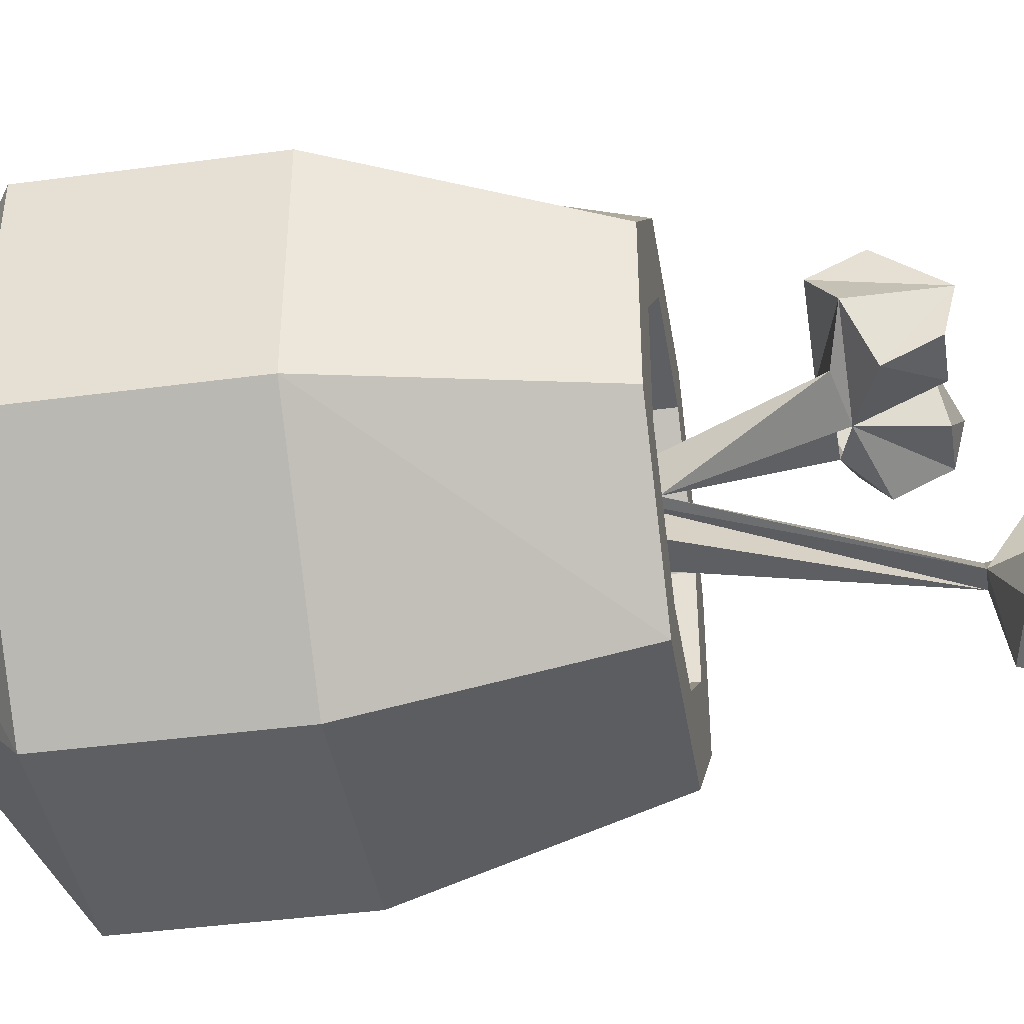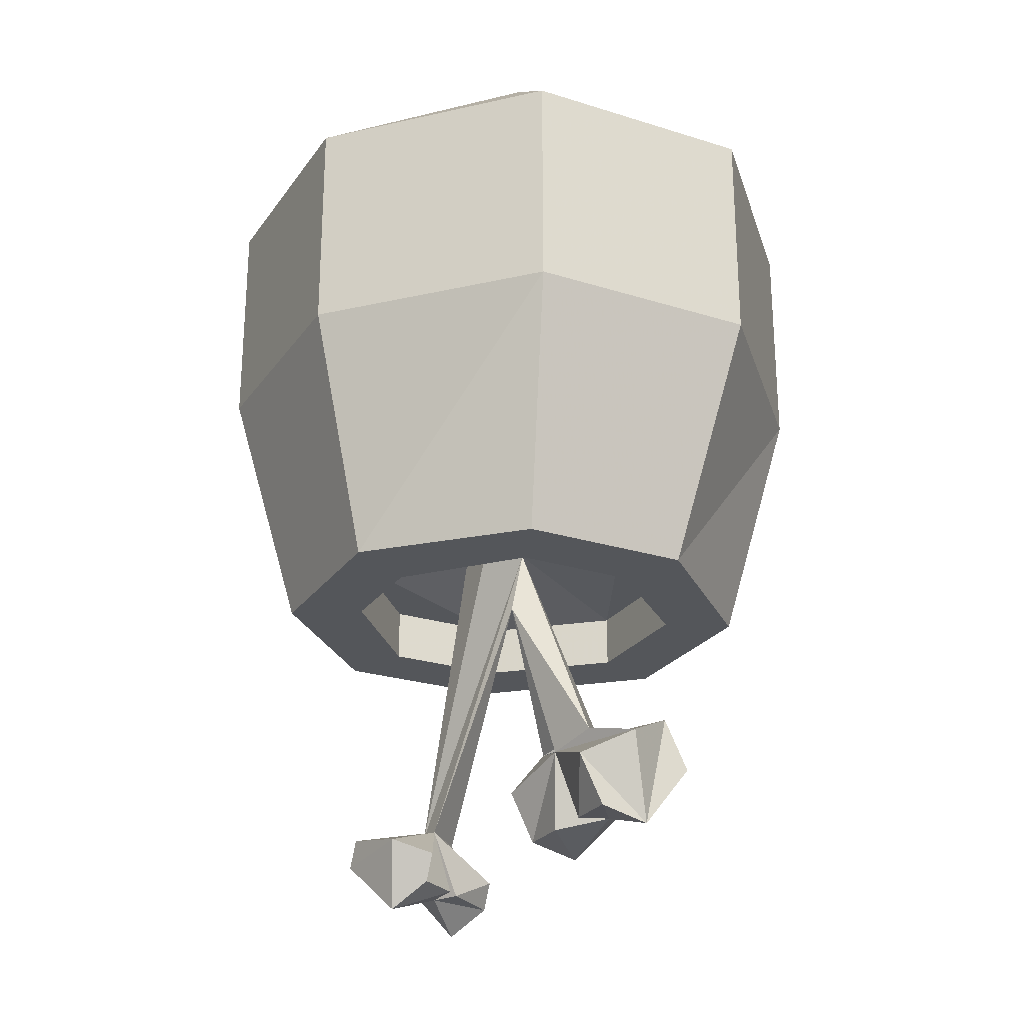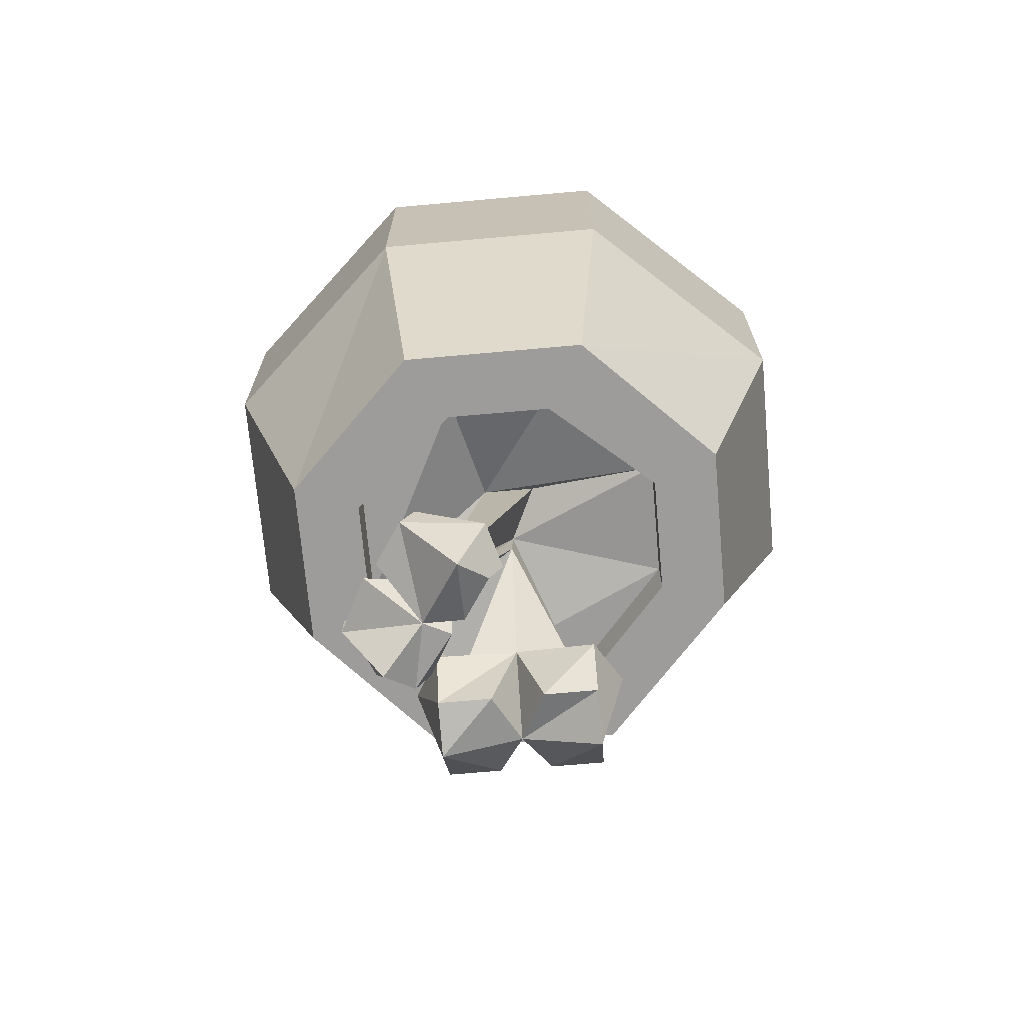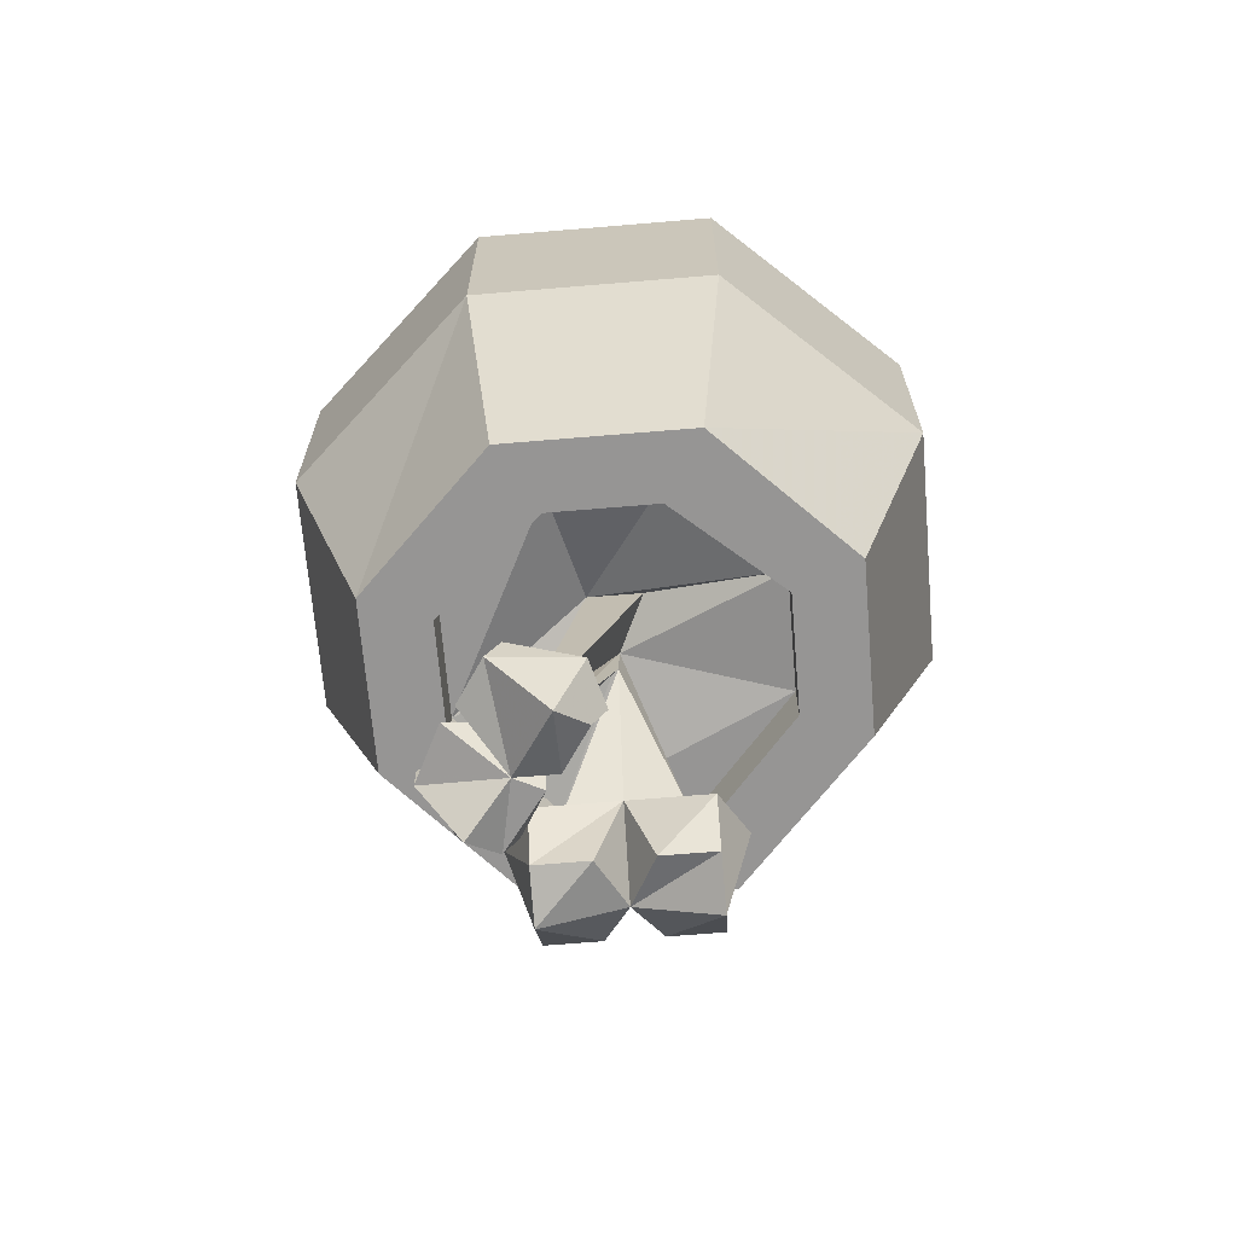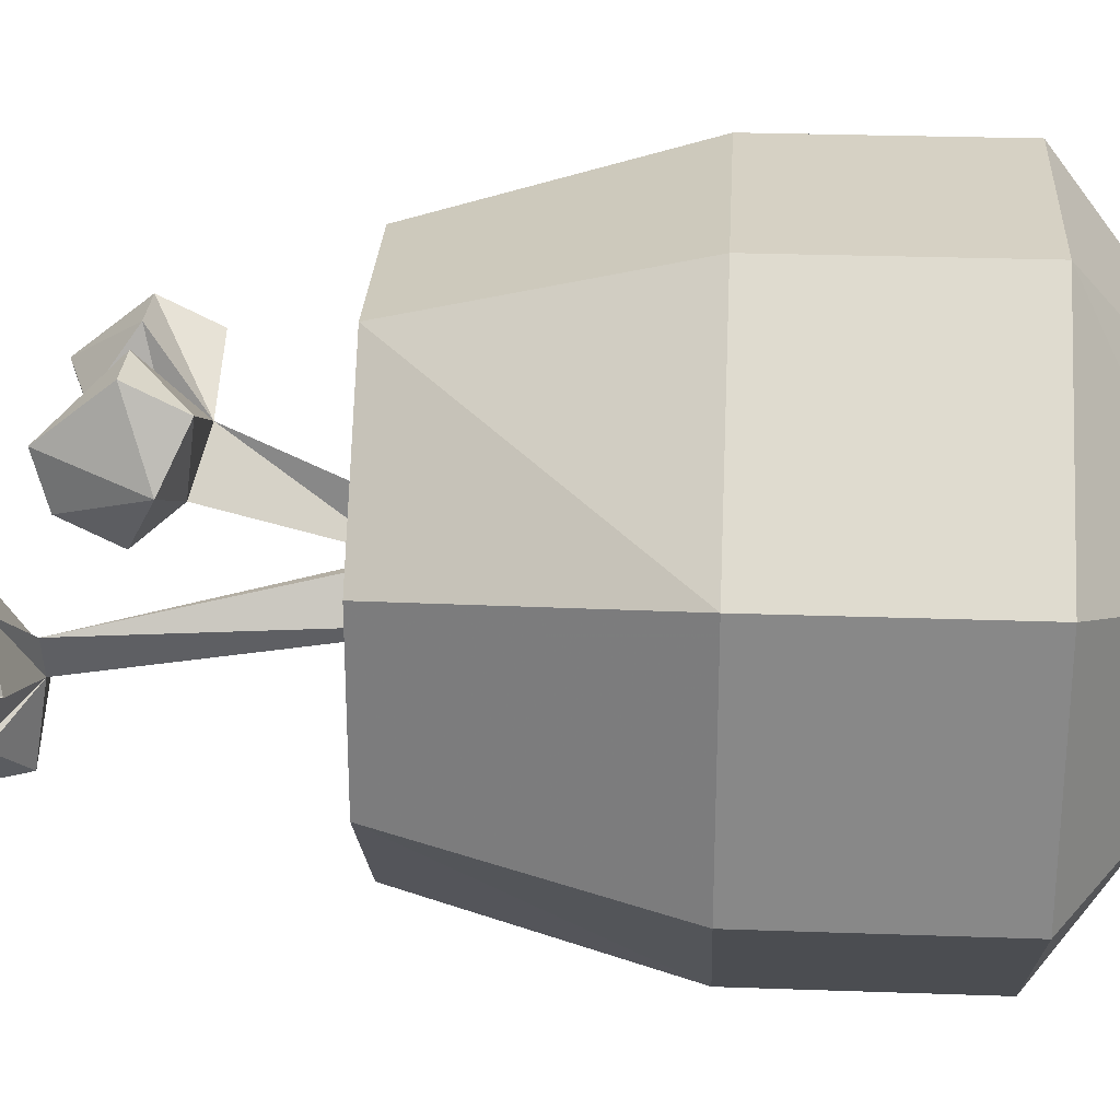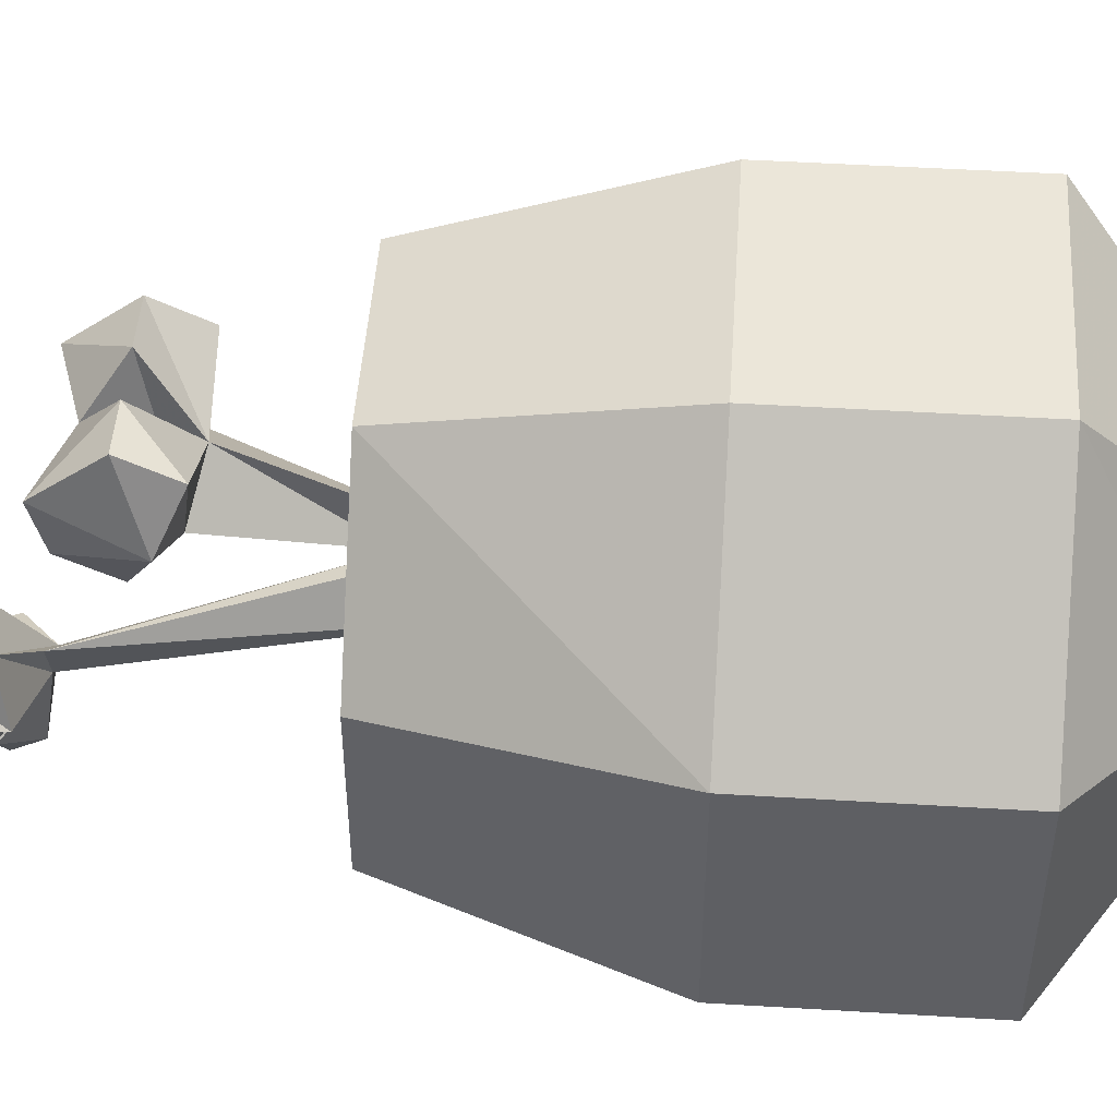
<metadata>
{"format":"obj","ext":"obj","renderer":"f3d","projection":"perspective","resolution":1024,"background":"white","views":[{"elev":-41.7,"azim":-80.8,"up":"+Z"},{"elev":-25.1,"azim":-117.0,"up":"+Y"},{"elev":-70.3,"azim":-174.9,"up":"+Y"},{"elev":-67.6,"azim":-175.2,"up":"+Y"},{"elev":26.8,"azim":93.2,"up":"+Z"},{"elev":48.0,"azim":93.9,"up":"+Z"}]}
</metadata>
<code>
v -0.03906 -0.3125 0.08594
v -0.08594 -0.3125 0.03125
v -0.1797 -0.3828 0.07031
v -0.07031 -0.3828 0.1719
v 0.03906 -0.3125 0.08594
v 0.07031 -0.3828 0.1719
v 0.08594 -0.3125 0.03125
v 0.1797 -0.3828 0.07031
v 0.08594 -0.3125 -0.03906
v 0.1797 -0.3828 -0.07031
v 0.03125 -0.3125 -0.08594
v 0.07031 -0.3828 -0.1719
v -0.03125 -0.3125 -0.08594
v -0.07031 -0.3828 -0.1719
v -0.08594 -0.3125 -0.03906
v -0.1797 -0.3828 -0.07031
v -0.1797 -0.4297 -0.07031
v -0.1797 -0.4297 0.07031
v -0.07031 -0.4297 0.1719
v 0.07031 -0.4297 0.1719
v 0.1797 -0.4297 0.07031
v 0.1797 -0.4297 -0.07031
v 0.07031 -0.4297 -0.1719
v -0.07031 -0.4297 -0.1719
v -0.07031 -0.5156 -0.1719
v -0.1797 -0.5156 -0.07031
v -0.1797 -0.5156 0.07031
v -0.07031 -0.5156 0.1719
v 0.07031 -0.5156 0.1719
v 0.1797 -0.5156 0.07031
v 0.1797 -0.5156 -0.07031
v 0.07031 -0.5156 -0.1719
v 0.05469 -0.6641 -0.1328
v -0.05469 -0.6641 -0.1328
v -0.1328 -0.6641 -0.05469
v -0.1328 -0.6641 0.04688
v -0.05469 -0.6641 0.1328
v 0.05469 -0.6641 0.1328
v 0.1328 -0.6641 0.04688
v 0.1328 -0.6641 -0.05469
v 0.09375 -0.6641 -0.03906
v 0.03125 -0.6641 -0.09375
v -0.03125 -0.6641 -0.09375
v -0.09375 -0.6641 -0.03906
v -0.09375 -0.6641 0.03125
v -0.03906 -0.6641 0.09375
v 0.03906 -0.6641 0.09375
v 0.09375 -0.6641 0.03125
v 0.09375 -0.6328 0.03125
v 0.09375 -0.6328 -0.03906
v 0.03125 -0.6328 -0.09375
v -0.03125 -0.6328 -0.09375
v -0.09375 -0.6328 -0.03906
v -0.09375 -0.6328 0.03125
v -0.03906 -0.6328 0.09375
v 0.03906 -0.6328 0.09375
v 0 -0.6172 0.007812
v 0.01562 -0.6094 -0.02344
v -0.03125 -0.7422 0.03906
v 0 -0.7344 0.0625
v 0 -0.6562 0
v 0 -0.75 0.03125
v -0.0625 -0.75 0.05469
v -0.04688 -0.7344 0.08594
v -0.04688 -0.7656 0.1016
v -0.01562 -0.7656 0.1016
v 0 -0.7891 0.07031
v 0.01562 -0.7656 0.1016
v 0.04688 -0.7344 0.08594
v 0.03125 -0.7422 0.03906
v 0.05469 -0.8047 -0.01562
v 0.04688 -0.8047 -0.03906
v -0.01562 -0.6094 -0.02344
v 0.0625 -0.75 0.05469
v 0.04688 -0.7656 0.02344
v 0.04688 -0.7969 0.03906
v 0.01562 -0.7969 0.03906
v -0.01562 -0.7969 0.03906
v -0.04688 -0.7656 0.02344
v -0.04688 -0.8047 0.07031
v 0.04688 -0.8047 0.07031
v 0.04688 -0.7656 0.1016
v -0.04688 -0.7969 0.03906
v 0.03125 -0.8047 -0.03906
v 0.07812 -0.8203 0.007812
v 0.09375 -0.8125 -0.02344
v 0.09375 -0.8281 -0.02344
v 0.07812 -0.8281 -0.05469
v 0.04688 -0.8438 -0.03125
v 0.07031 -0.8281 -0.0625
v 0.04688 -0.8125 -0.08594
v 0.007812 -0.8203 -0.07812
v 0 -0.8281 -0.05469
v 0.007812 -0.8438 -0.05469
v 0.02344 -0.8438 -0.03125
v 0.03125 -0.8438 -0.02344
v 0.04688 -0.8281 0.007812
v 0.07031 -0.8594 -0.007812
v 0.02344 -0.8594 -0.07031
v 0.05469 -0.8281 -0.08594
v 0.05469 -0.8438 0.007812
f 1 2 3
f 1 3 4
f 1 4 5
f 5 4 6
f 5 6 7
f 7 6 8
f 7 8 9
f 9 8 10
f 9 10 11
f 11 10 12
f 11 12 13
f 13 12 14
f 13 14 15
f 15 14 16
f 15 16 2
f 2 16 3
f 3 16 17
f 3 17 18
f 3 18 4
f 4 18 19
f 4 19 6
f 6 19 20
f 6 20 8
f 8 20 21
f 8 21 10
f 10 21 22
f 10 22 12
f 12 22 23
f 12 23 14
f 14 23 24
f 14 24 16
f 16 24 17
f 17 24 25
f 17 25 26
f 17 26 18
f 18 26 27
f 18 27 19
f 19 27 28
f 19 28 20
f 20 28 29
f 20 29 21
f 21 29 30
f 21 30 22
f 22 30 31
f 22 31 23
f 23 31 32
f 23 32 24
f 24 32 25
f 25 32 33
f 25 33 34
f 25 34 26
f 26 34 35
f 26 35 27
f 27 35 36
f 27 36 28
f 28 36 37
f 28 37 29
f 29 37 38
f 29 38 30
f 30 38 39
f 30 39 31
f 31 39 40
f 31 40 32
f 32 40 33
f 33 40 41
f 33 41 42
f 33 42 43
f 33 43 34
f 34 43 35
f 35 43 44
f 35 44 36
f 36 44 45
f 36 45 37
f 37 45 46
f 37 46 38
f 38 46 47
f 38 47 48
f 38 48 39
f 39 48 40
f 40 48 41
f 41 48 49
f 41 49 50
f 41 50 42
f 42 50 51
f 42 51 43
f 43 51 52
f 43 52 44
f 44 52 53
f 44 53 45
f 45 53 54
f 45 54 46
f 46 54 55
f 46 55 47
f 47 55 56
f 47 56 48
f 48 56 49
f 49 56 57
f 49 57 58
f 49 58 51
f 49 51 50
f 58 73 53
f 58 53 52
f 58 52 51
f 57 54 53
f 57 53 73
f 56 55 54
f 56 54 57
f 59 60 57
f 59 57 61
f 59 61 62
f 59 62 63
f 59 63 60
f 60 63 64
f 60 64 65
f 60 65 66
f 60 66 62
f 60 62 67
f 60 67 68
f 60 68 69
f 60 69 70
f 60 70 61
f 60 61 57
f 57 61 71
f 57 71 58
f 58 71 72
f 58 72 73
f 69 74 70
f 70 74 75
f 70 75 62
f 62 75 76
f 62 76 77
f 62 77 67
f 62 67 78
f 62 78 79
f 62 79 63
f 63 79 80
f 63 80 64
f 64 80 65
f 65 80 66
f 66 80 67
f 66 67 62
f 81 82 68
f 81 68 67
f 81 67 77
f 81 77 76
f 81 76 74
f 81 74 82
f 82 74 69
f 82 69 68
f 78 83 79
f 79 83 80
f 80 83 67
f 67 83 78
f 61 59 70
f 74 76 75
f 57 73 72
f 57 72 84
f 57 84 61
f 61 84 71
f 71 84 85
f 71 85 72
f 72 85 86
f 72 86 87
f 72 87 88
f 72 88 84
f 72 84 89
f 72 89 90
f 72 90 91
f 72 91 84
f 84 91 92
f 84 92 93
f 84 93 94
f 84 94 95
f 84 95 89
f 84 89 96
f 84 96 97
f 84 97 85
f 85 97 98
f 85 98 86
f 86 98 87
f 87 98 89
f 87 89 88
f 88 89 84
f 89 99 100
f 89 100 90
f 90 100 91
f 91 100 92
f 92 100 99
f 92 99 94
f 92 94 93
f 97 96 101
f 97 101 98
f 98 101 89
f 89 101 96
f 95 94 99
f 95 99 89

</code>
